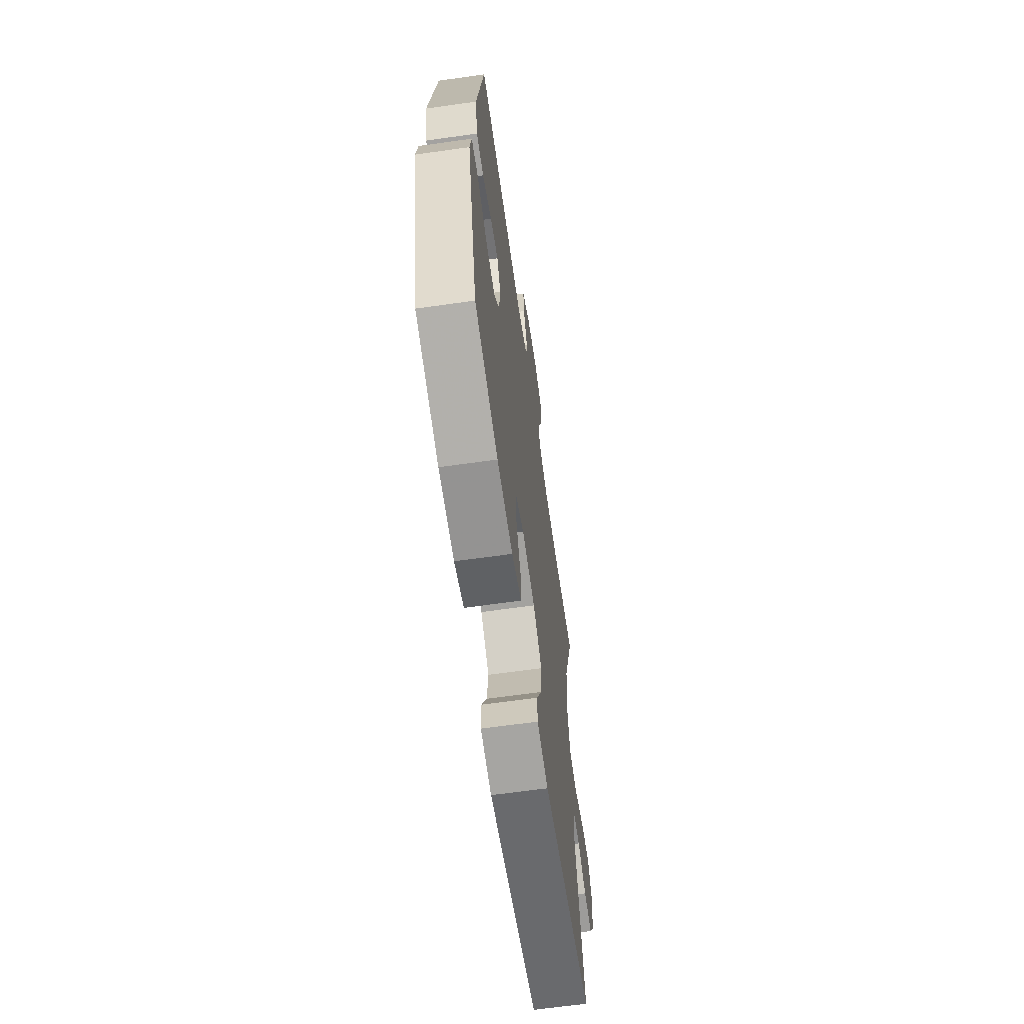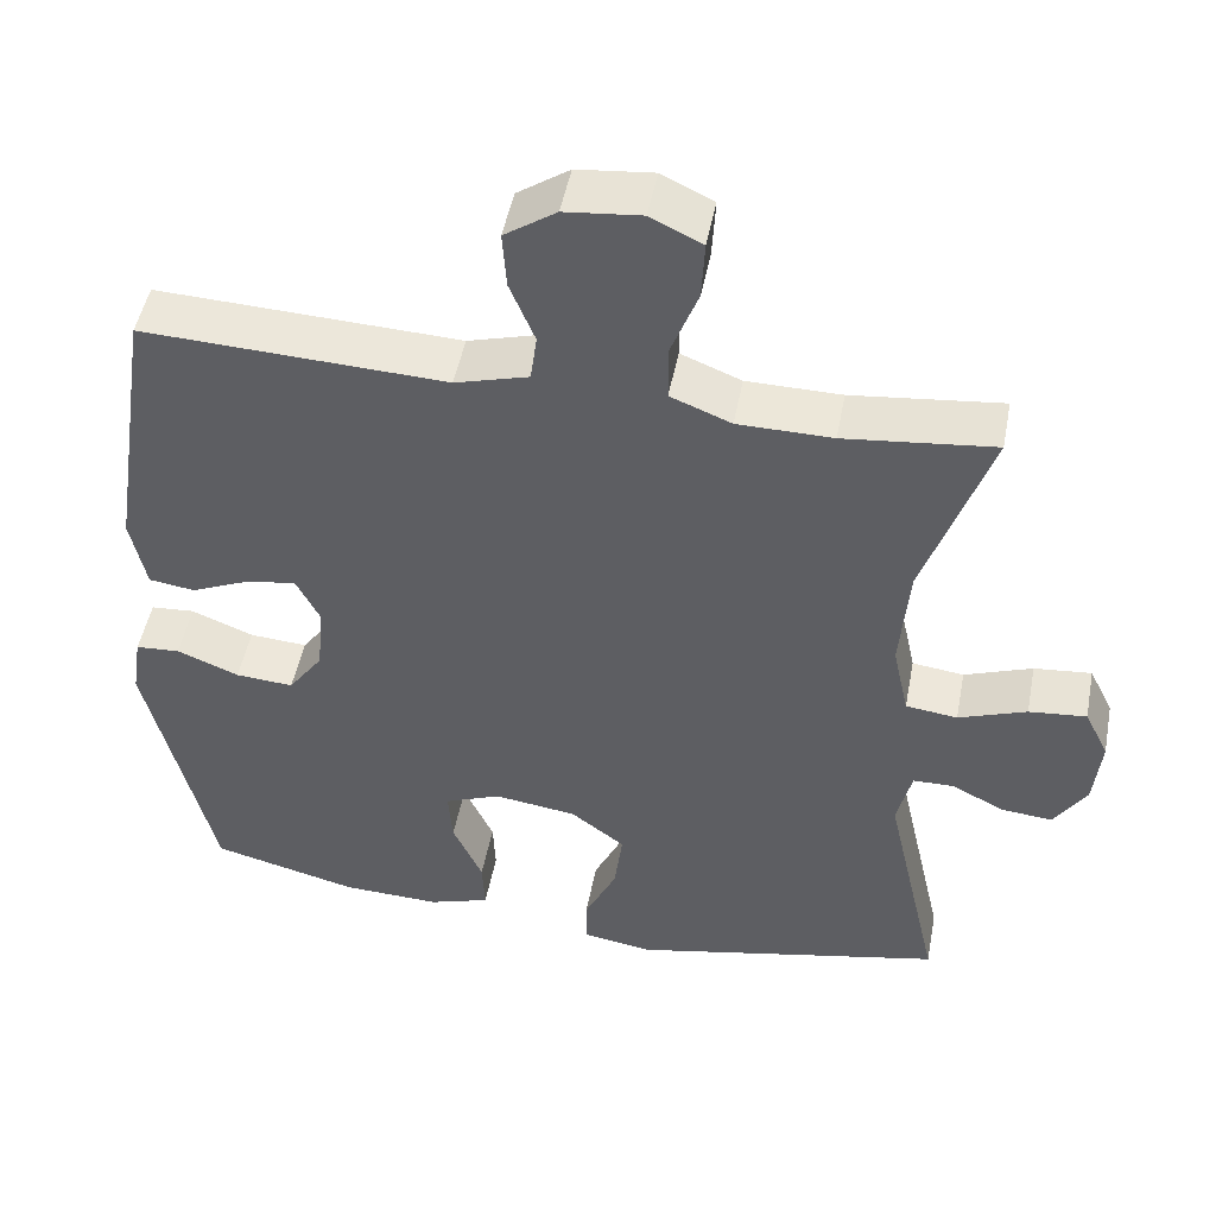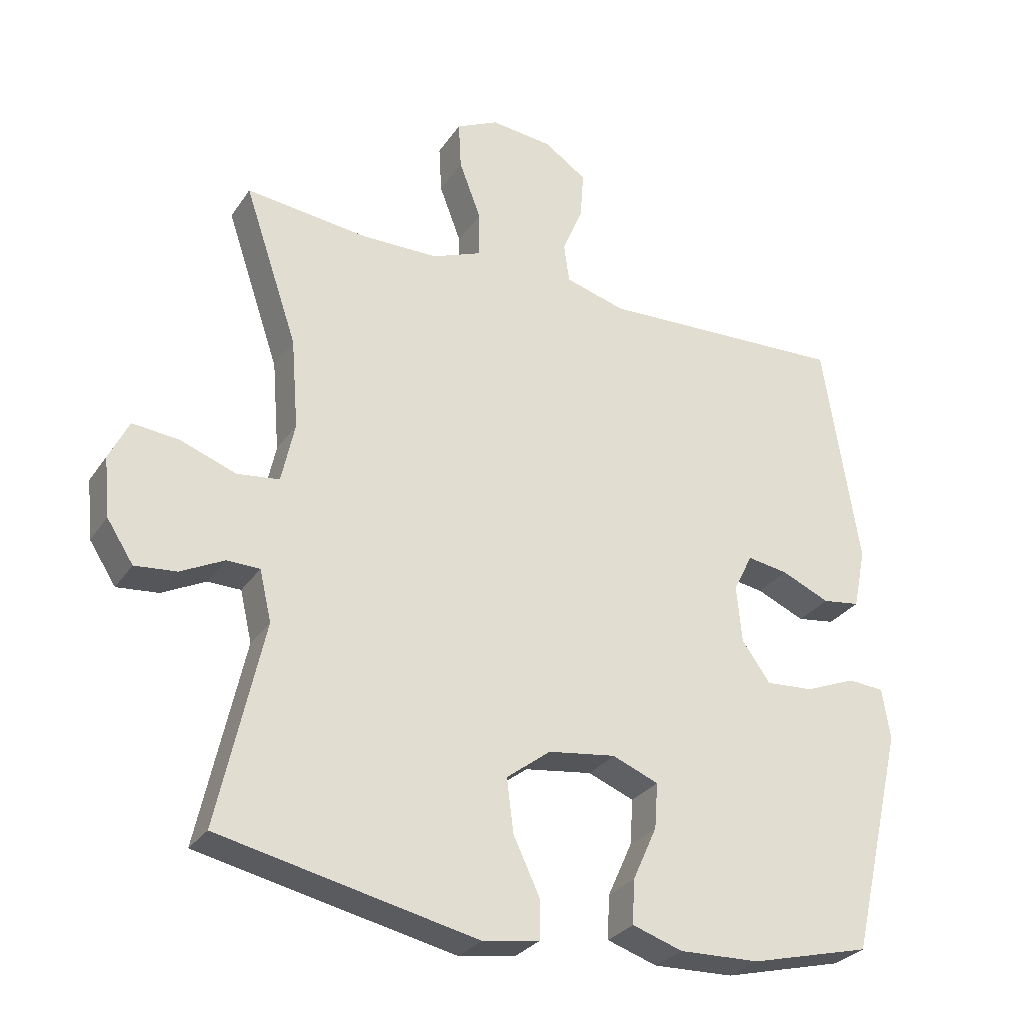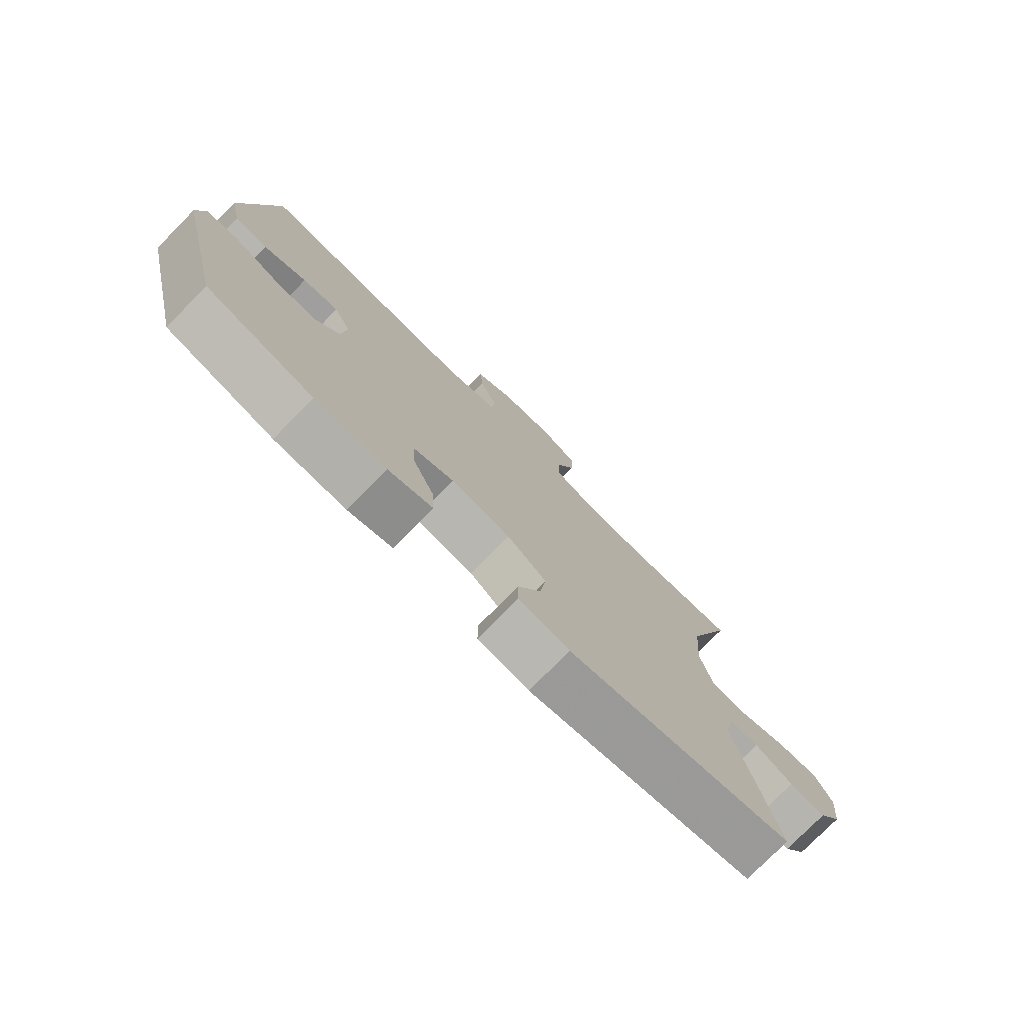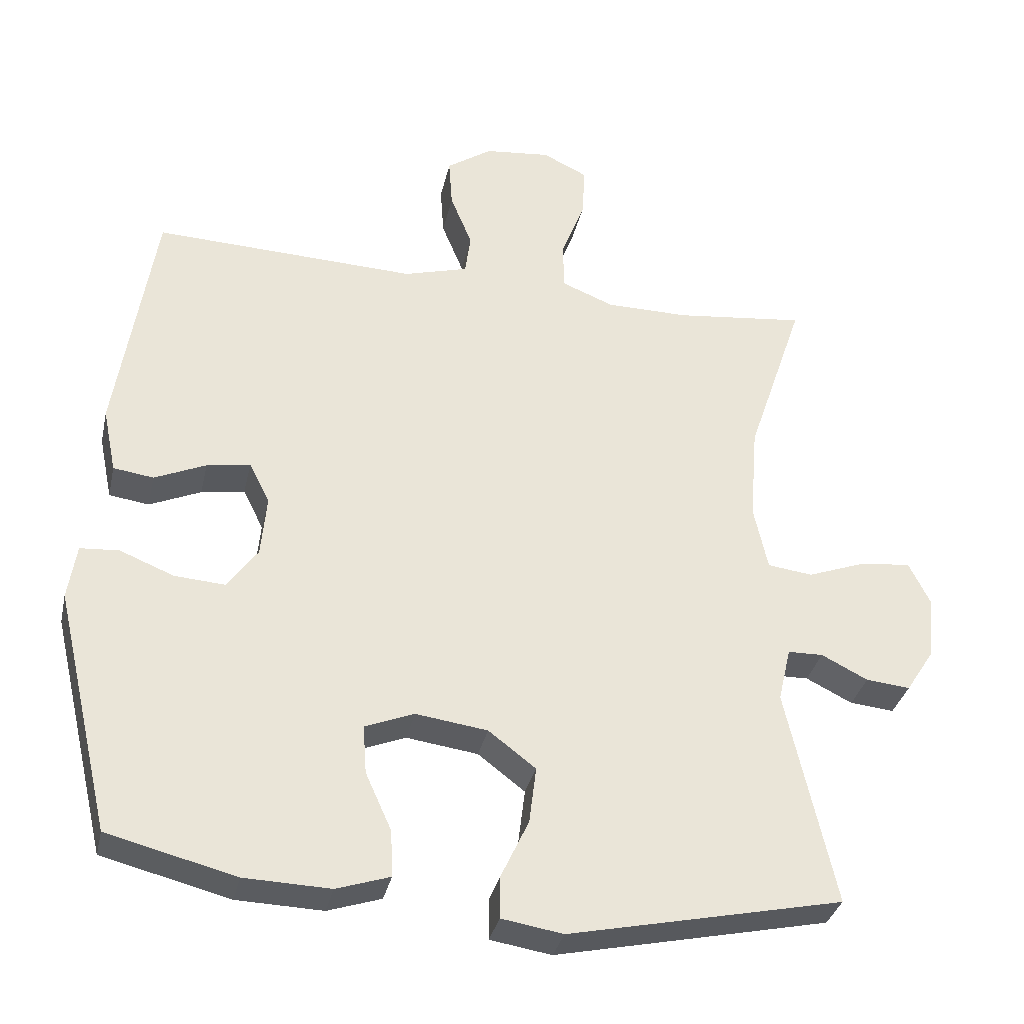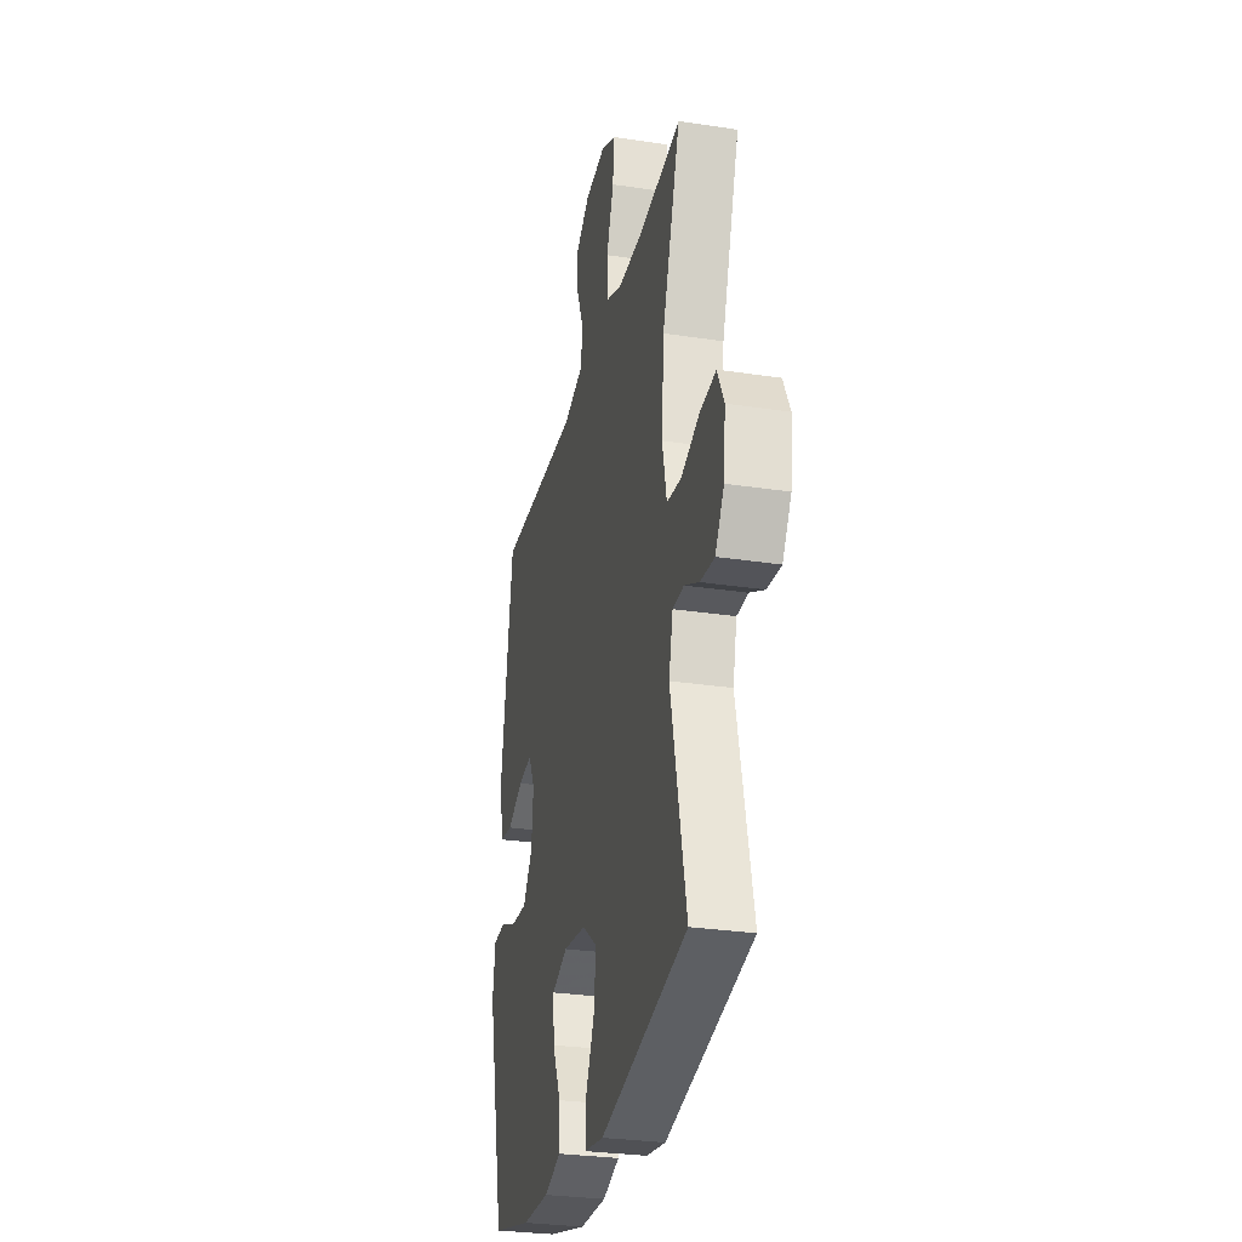
<metadata>
{"format":"obj","ext":"obj","renderer":"f3d","projection":"perspective","resolution":1024,"background":"white","views":[{"elev":-64.9,"azim":-81.9,"up":"+Z"},{"elev":48.9,"azim":10.8,"up":"+Z"},{"elev":-29.0,"azim":152.6,"up":"+Z"},{"elev":-77.4,"azim":-44.6,"up":"+Z"},{"elev":-33.6,"azim":-12.4,"up":"+Z"},{"elev":-29.1,"azim":77.2,"up":"+Z"}]}
</metadata>
<code>
v -0.5 0.07 -0.5
v -0.581 0.07 -0.155
v -0.569 0.07 -0.077
v -0.514 0.07 -0.073
v -0.437 0.07 -0.104
v -0.365 0.07 -0.109
v -0.322 0.07 -0.049
v -0.314 0.07 0.038
v -0.343 0.07 0.096
v -0.405 0.07 0.086
v -0.478 0.07 0.054
v -0.535 0.07 0.062
v -0.554 0.07 0.154
v -0.5 0.07 0.5
v -0.125 0.07 0.485
v -0.034 0.07 0.511
v -0.026 0.07 0.57
v -0.057 0.07 0.646
v -0.062 0.07 0.717
v 0.002 0.07 0.761
v 0.096 0.07 0.771
v 0.16 0.07 0.74
v 0.156 0.07 0.667
v 0.123 0.07 0.58
v 0.123 0.07 0.51
v 0.198 0.07 0.48
v 0.315 0.07 0.479
v 0.5 0.07 0.5
v 0.419 0.07 0.26
v 0.408 0.07 0.123
v 0.428 0.07 0.031
v 0.492 0.07 0.023
v 0.576 0.07 0.054
v 0.647 0.07 0.061
v 0.677 0.07 0
v 0.668 0.07 -0.09
v 0.628 0.07 -0.152
v 0.565 0.07 -0.146
v 0.499 0.07 -0.113
v 0.449 0.07 -0.114
v 0.431 0.07 -0.191
v 0.5 0.07 -0.5
v 0.111 0.07 -0.584
v 0.024 0.07 -0.57
v 0.024 0.07 -0.511
v 0.064 0.07 -0.426
v 0.074 0.07 -0.345
v 0.007 0.07 -0.294
v -0.095 0.07 -0.28
v -0.165 0.07 -0.308
v -0.16 0.07 -0.377
v -0.123 0.07 -0.459
v -0.12 0.07 -0.525
v -0.196 0.07 -0.55
v -0.318 0.07 -0.546
v -0.5 0 -0.5
v -0.581 0 -0.155
v -0.569 0 -0.077
v -0.514 0 -0.073
v -0.437 0 -0.104
v -0.365 0 -0.109
v -0.322 0 -0.049
v -0.314 0 0.038
v -0.343 0 0.096
v -0.405 0 0.086
v -0.478 0 0.054
v -0.535 0 0.062
v -0.554 0 0.154
v -0.5 0 0.5
v -0.125 0 0.485
v -0.034 0 0.511
v -0.026 0 0.57
v -0.057 0 0.646
v -0.062 0 0.717
v 0.002 0 0.761
v 0.096 0 0.771
v 0.16 0 0.74
v 0.156 0 0.667
v 0.123 0 0.58
v 0.123 0 0.51
v 0.198 0 0.48
v 0.315 0 0.479
v 0.5 0 0.5
v 0.419 0 0.26
v 0.408 0 0.123
v 0.428 0 0.031
v 0.492 0 0.023
v 0.576 0 0.054
v 0.647 0 0.061
v 0.677 0 0
v 0.668 0 -0.09
v 0.628 0 -0.152
v 0.565 0 -0.146
v 0.499 0 -0.113
v 0.449 0 -0.114
v 0.431 0 -0.191
v 0.5 0 -0.5
v 0.111 0 -0.584
v 0.024 0 -0.57
v 0.024 0 -0.511
v 0.064 0 -0.426
v 0.074 0 -0.345
v 0.007 0 -0.294
v -0.095 0 -0.28
v -0.165 0 -0.308
v -0.16 0 -0.377
v -0.123 0 -0.459
v -0.12 0 -0.525
v -0.196 0 -0.55
v -0.318 0 -0.546
f 3 4 5
f 2 3 5
f 1 2 5
f 55 1 5
f 54 55 5
f 53 54 5
f 52 53 5
f 51 52 5
f 50 51 5 6
f 49 50 6 7
f 48 49 7 8
f 47 48 8 9
f 44 45 46
f 43 44 46
f 42 43 46
f 41 42 46
f 40 41 46 47
f 37 38 39
f 36 37 39
f 35 36 39
f 34 35 39
f 33 34 39
f 32 33 39
f 31 32 39 40
f 40 47 9
f 31 40 9
f 30 31 9
f 27 28 29
f 29 30 9
f 27 29 9
f 26 27 9
f 22 23 24
f 21 22 24
f 20 21 24
f 19 20 24
f 18 19 24
f 17 18 24
f 16 17 24 25
f 26 9 10
f 25 26 10
f 16 25 10
f 15 16 10
f 13 14 15
f 12 13 15
f 11 12 15
f 10 11 15
f 60 59 58
f 60 58 57
f 60 57 56
f 60 56 110
f 60 110 109
f 60 109 108
f 60 108 107
f 60 107 106
f 61 60 106 105
f 62 61 105 104
f 63 62 104 103
f 64 63 103 102
f 101 100 99
f 101 99 98
f 101 98 97
f 101 97 96
f 102 101 96 95
f 94 93 92
f 94 92 91
f 94 91 90
f 94 90 89
f 94 89 88
f 94 88 87
f 95 94 87 86
f 64 102 95
f 64 95 86
f 64 86 85
f 84 83 82
f 64 85 84
f 64 84 82
f 64 82 81
f 79 78 77
f 79 77 76
f 79 76 75
f 79 75 74
f 79 74 73
f 79 73 72
f 80 79 72 71
f 65 64 81
f 65 81 80
f 65 80 71
f 65 71 70
f 70 69 68
f 70 68 67
f 70 67 66
f 70 66 65
f 1 56 57 2
f 2 57 58 3
f 3 58 59 4
f 4 59 60 5
f 5 60 61 6
f 6 61 62 7
f 7 62 63 8
f 8 63 64 9
f 9 64 65 10
f 10 65 66 11
f 11 66 67 12
f 12 67 68 13
f 13 68 69 14
f 14 69 70 15
f 15 70 71 16
f 16 71 72 17
f 17 72 73 18
f 18 73 74 19
f 19 74 75 20
f 20 75 76 21
f 21 76 77 22
f 22 77 78 23
f 23 78 79 24
f 24 79 80 25
f 25 80 81 26
f 26 81 82 27
f 27 82 83 28
f 28 83 84 29
f 29 84 85 30
f 30 85 86 31
f 31 86 87 32
f 32 87 88 33
f 33 88 89 34
f 34 89 90 35
f 35 90 91 36
f 36 91 92 37
f 37 92 93 38
f 38 93 94 39
f 39 94 95 40
f 40 95 96 41
f 41 96 97 42
f 42 97 98 43
f 43 98 99 44
f 44 99 100 45
f 45 100 101 46
f 46 101 102 47
f 47 102 103 48
f 48 103 104 49
f 49 104 105 50
f 50 105 106 51
f 51 106 107 52
f 52 107 108 53
f 53 108 109 54
f 54 109 110 55
f 55 110 56 1

</code>
